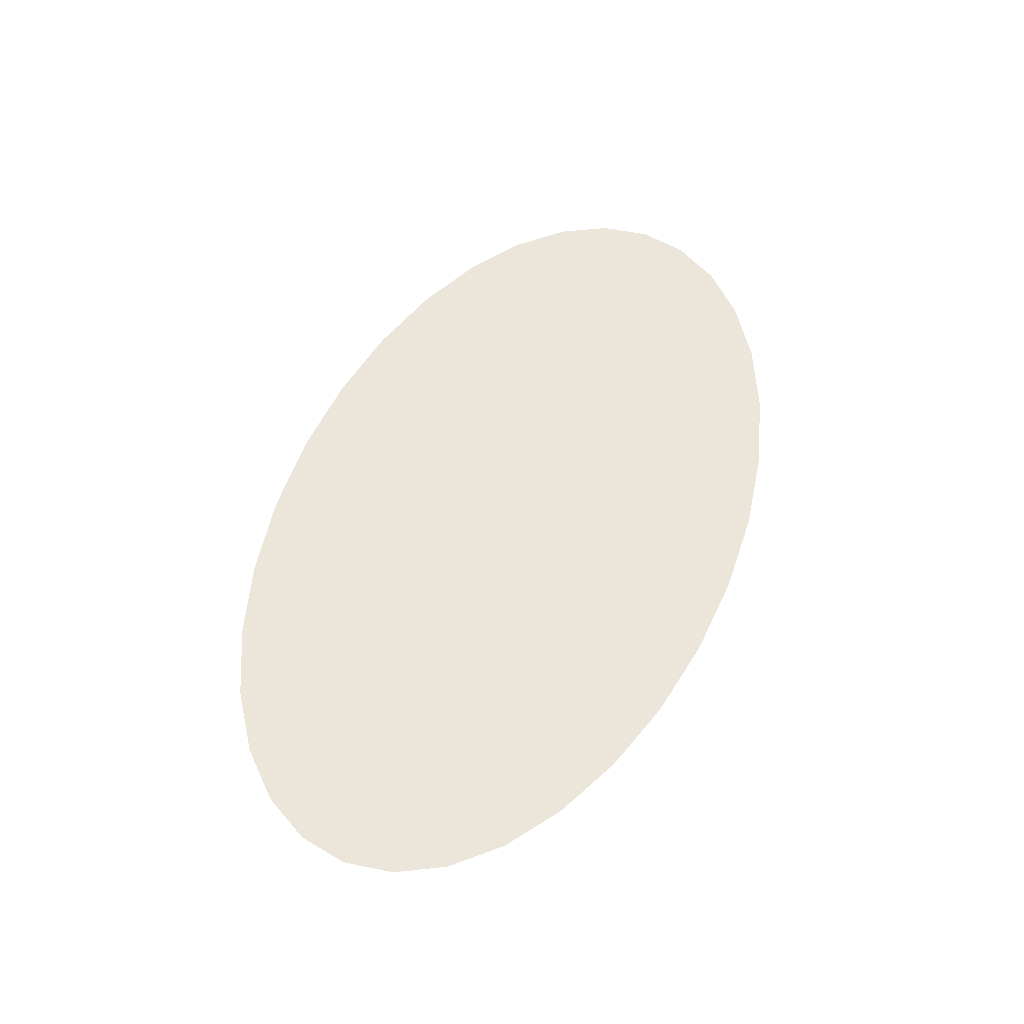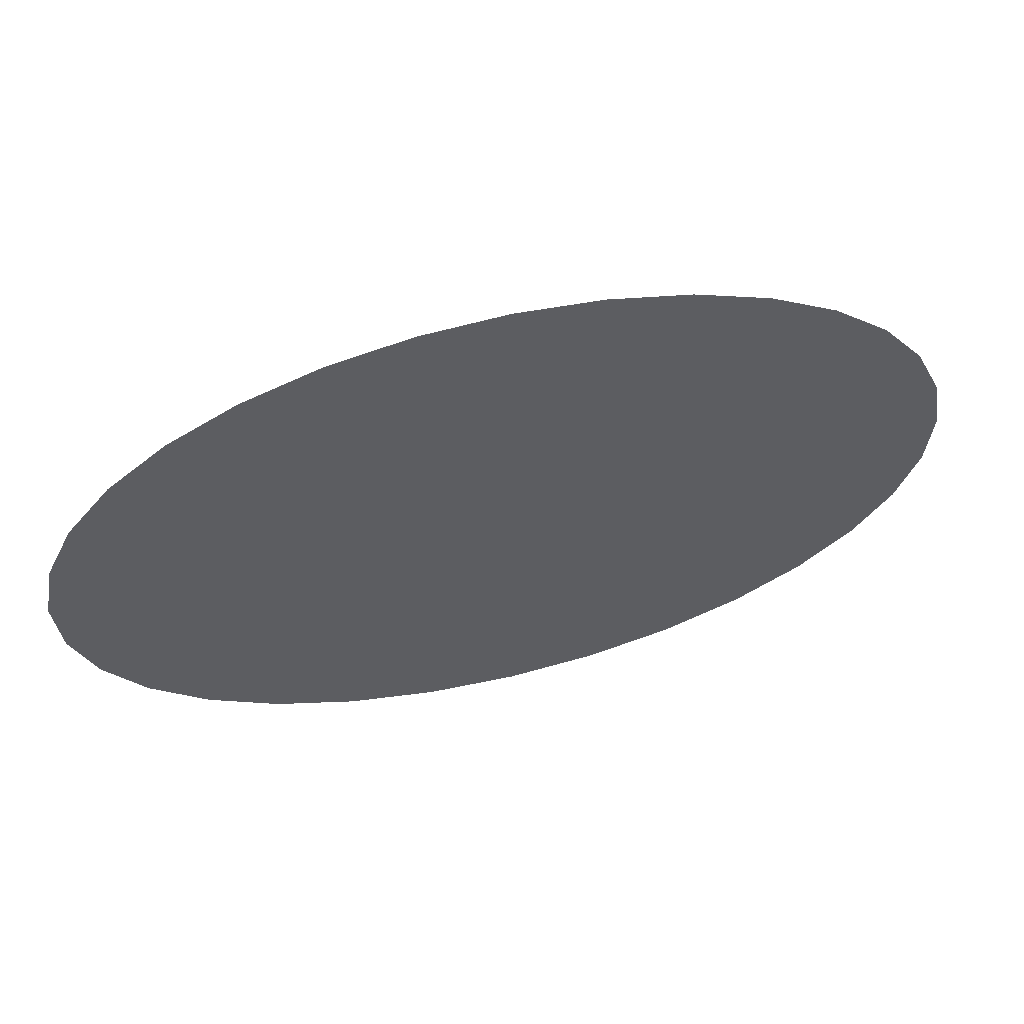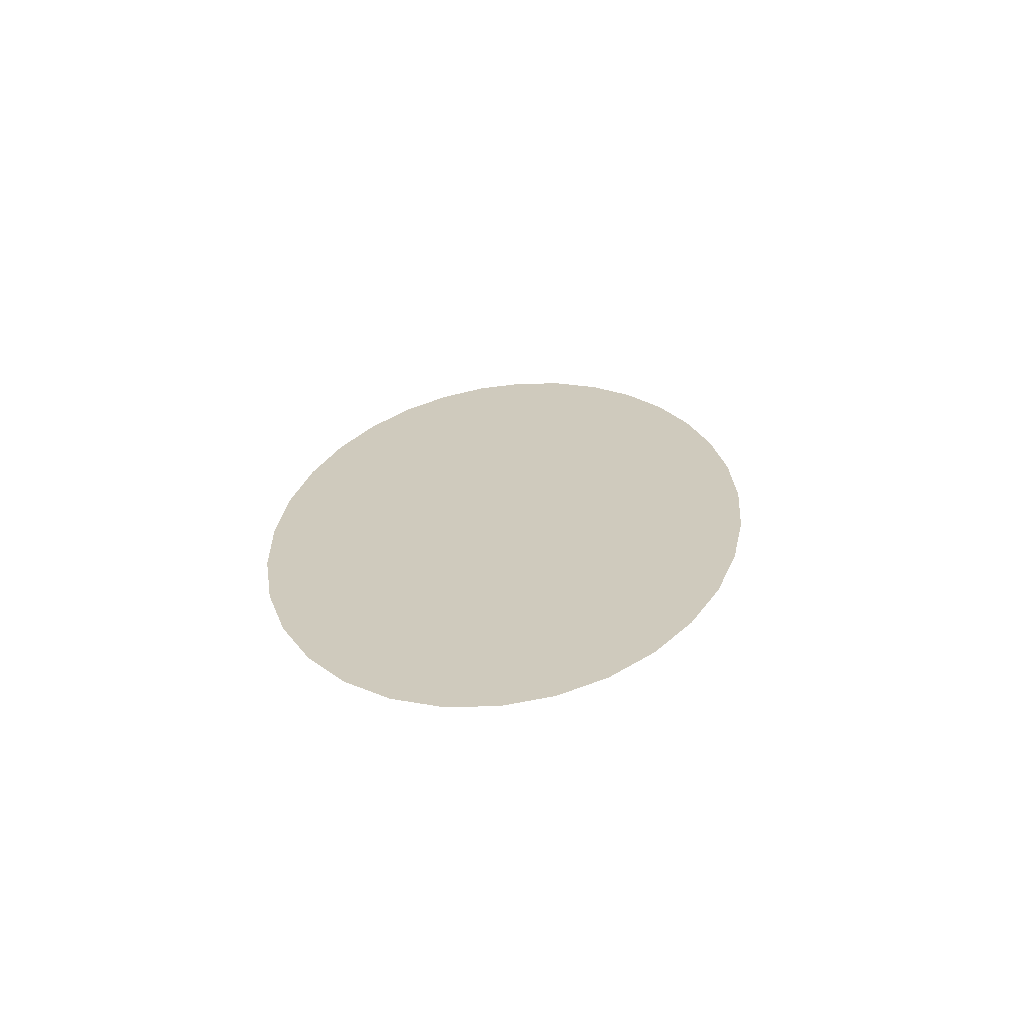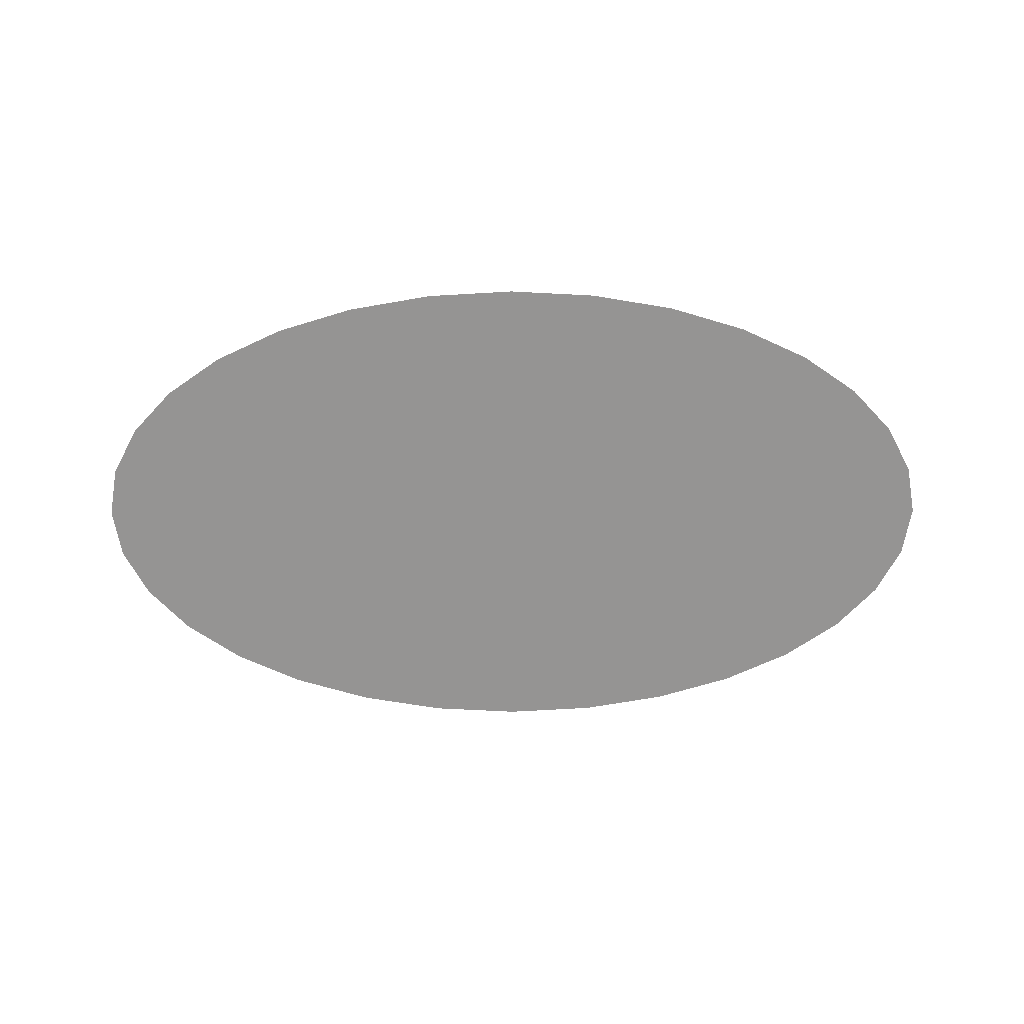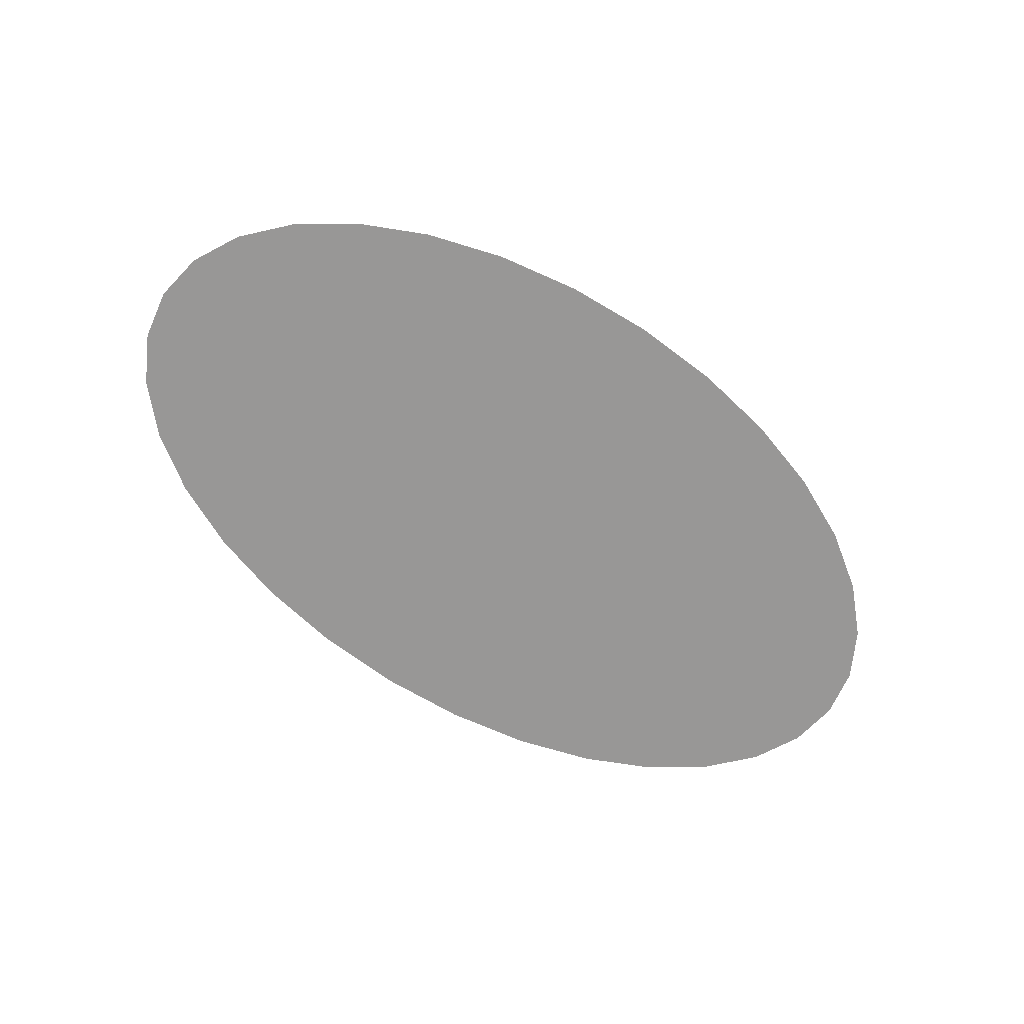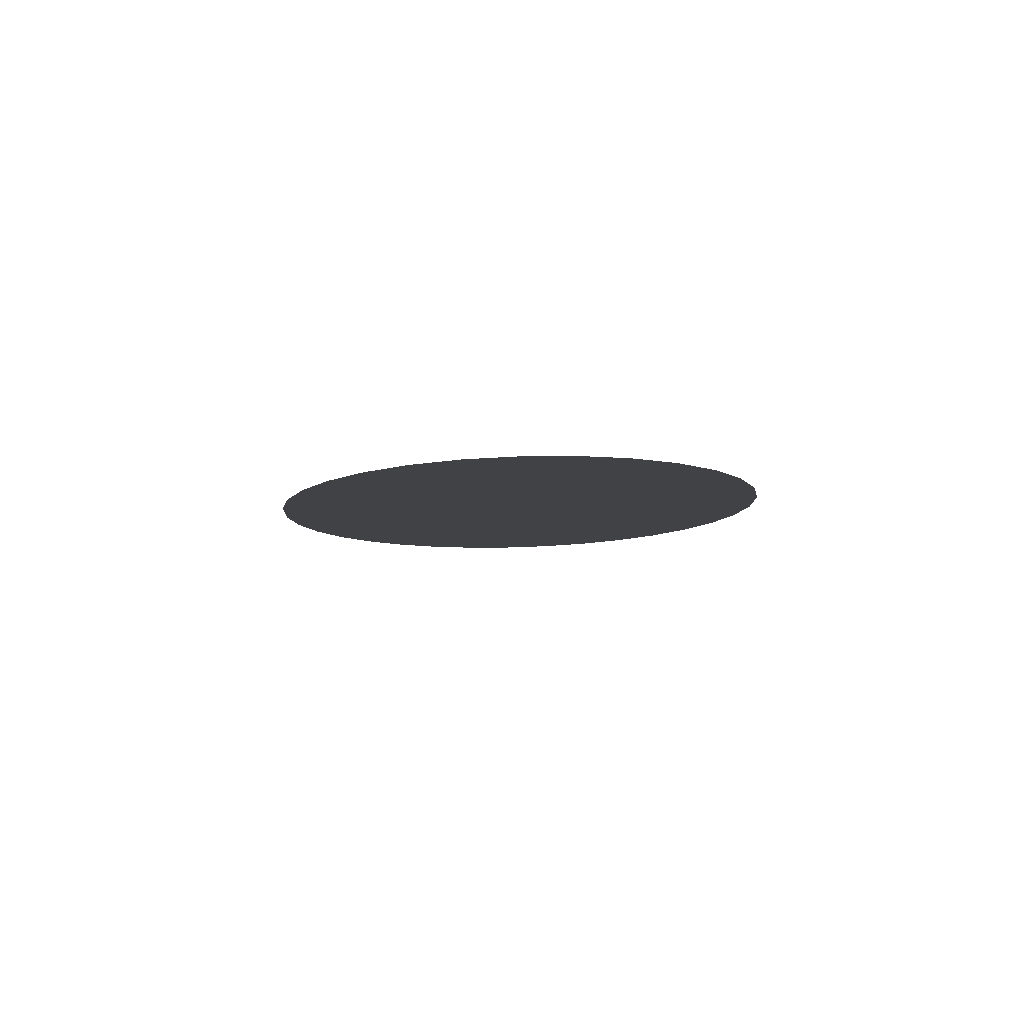
<metadata>
{"format":"obj","ext":"obj","renderer":"f3d","projection":"perspective","resolution":1024,"background":"white","views":[{"elev":56.4,"azim":111.8,"up":"+Z"},{"elev":46.8,"azim":-16.4,"up":"+Y"},{"elev":23.0,"azim":97.9,"up":"+Z"},{"elev":-67.2,"azim":-179.8,"up":"+Z"},{"elev":-68.2,"azim":-34.0,"up":"+Z"},{"elev":-6.3,"azim":-97.3,"up":"+Z"}]}
</metadata>
<code>
g  Mesh
v 0 -0.1925 6.5e-05
v 0.06615 0.1888 -6.4e-05
v 0 0.1925 -6.5e-05
v -0.06615 0.1888 -6.4e-05
v -0.06615 -0.1888 6.4e-05
v -0.1298 0.1778 -6e-05
v -0.1884 0.1601 -5.4e-05
v -0.1884 -0.1601 5.4e-05
v -0.2397 0.1361 -4.6e-05
v -0.2819 0.1069 -3.6e-05
v -0.2819 -0.1069 3.6e-05
v -0.3132 0.07367 -2.5e-05
v -0.3325 0.03755 -1.3e-05
v -0.3132 -0.07367 2.5e-05
v -0.3391 0 0
v -0.3325 -0.03755 1.3e-05
v -0.2397 -0.1361 4.6e-05
v -0.1298 -0.1778 6e-05
v 0.06615 -0.1888 6.4e-05
v 0.1298 -0.1778 6e-05
v 0.1884 -0.1601 5.4e-05
v 0.1884 0.1601 -5.4e-05
v 0.2397 -0.1361 4.6e-05
v 0.2819 -0.1069 3.6e-05
v 0.2819 0.1069 -3.6e-05
v 0.3132 -0.07367 2.5e-05
v 0.3325 -0.03755 1.3e-05
v 0.3325 0.03755 -1.3e-05
v 0.3391 0 0
v 0.3132 0.07367 -2.5e-05
v 0.2397 0.1361 -4.6e-05
v 0.1298 0.1778 -6e-05
f 1 2 3
f 3 4 5
f 6 7 8
f 9 10 11
f 12 13 14
f 15 16 13
f 14 11 10
f 17 8 7
f 18 5 4
f 1 19 2
f 20 21 22
f 23 24 25
f 26 27 28
f 29 28 27
f 30 25 24
f 31 22 21
f 32 2 19
f 4 6 18
f 10 12 14
f 16 14 13
f 8 18 6
f 19 20 32
f 24 26 30
f 28 30 26
f 22 32 20
f 7 9 17
f 11 17 9
f 21 23 31
f 25 31 23
f 3 5 1

</code>
